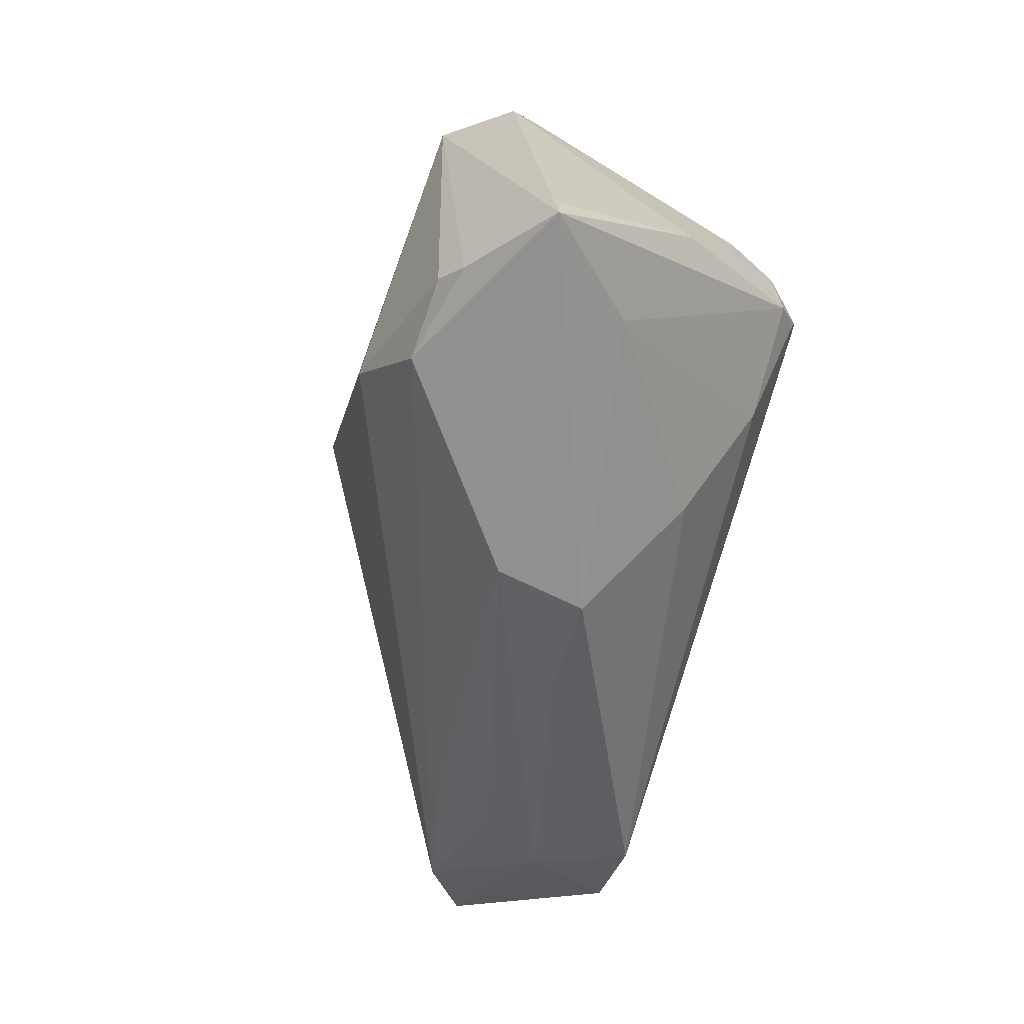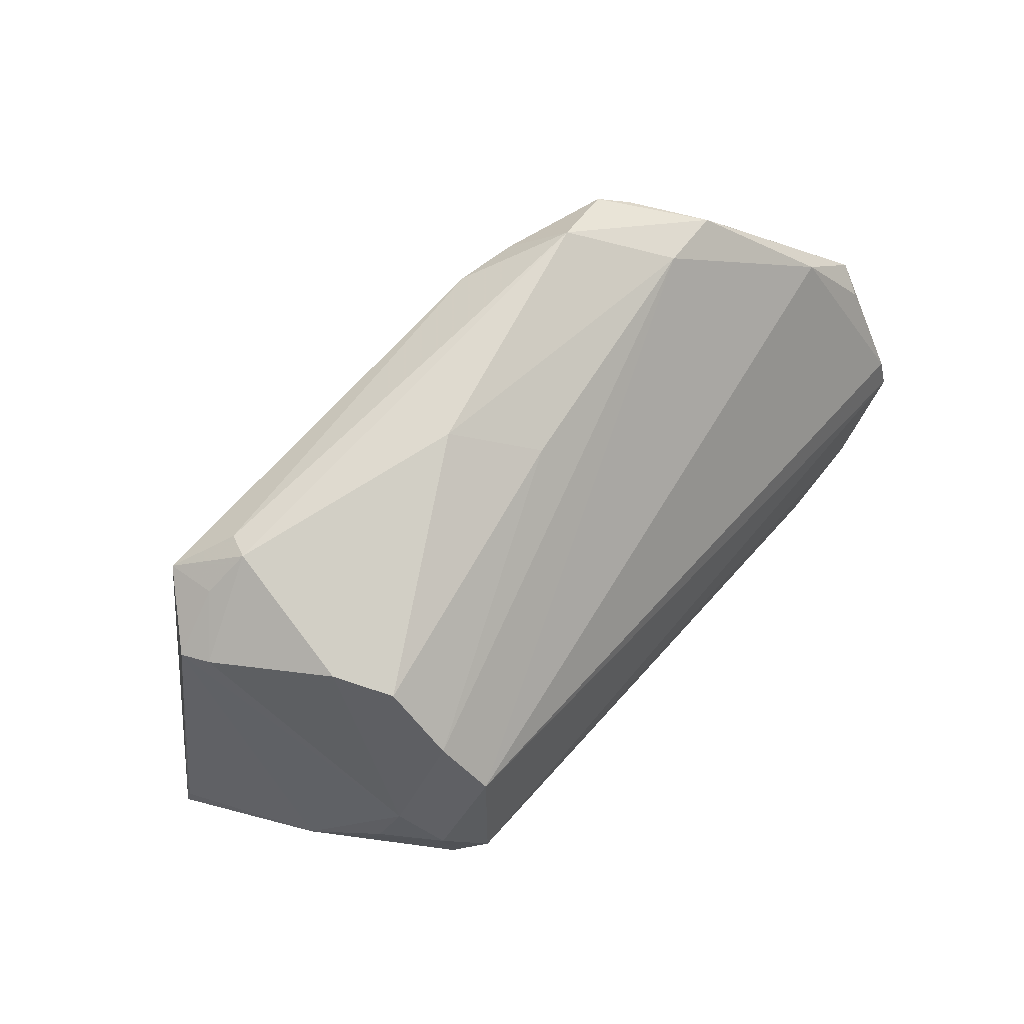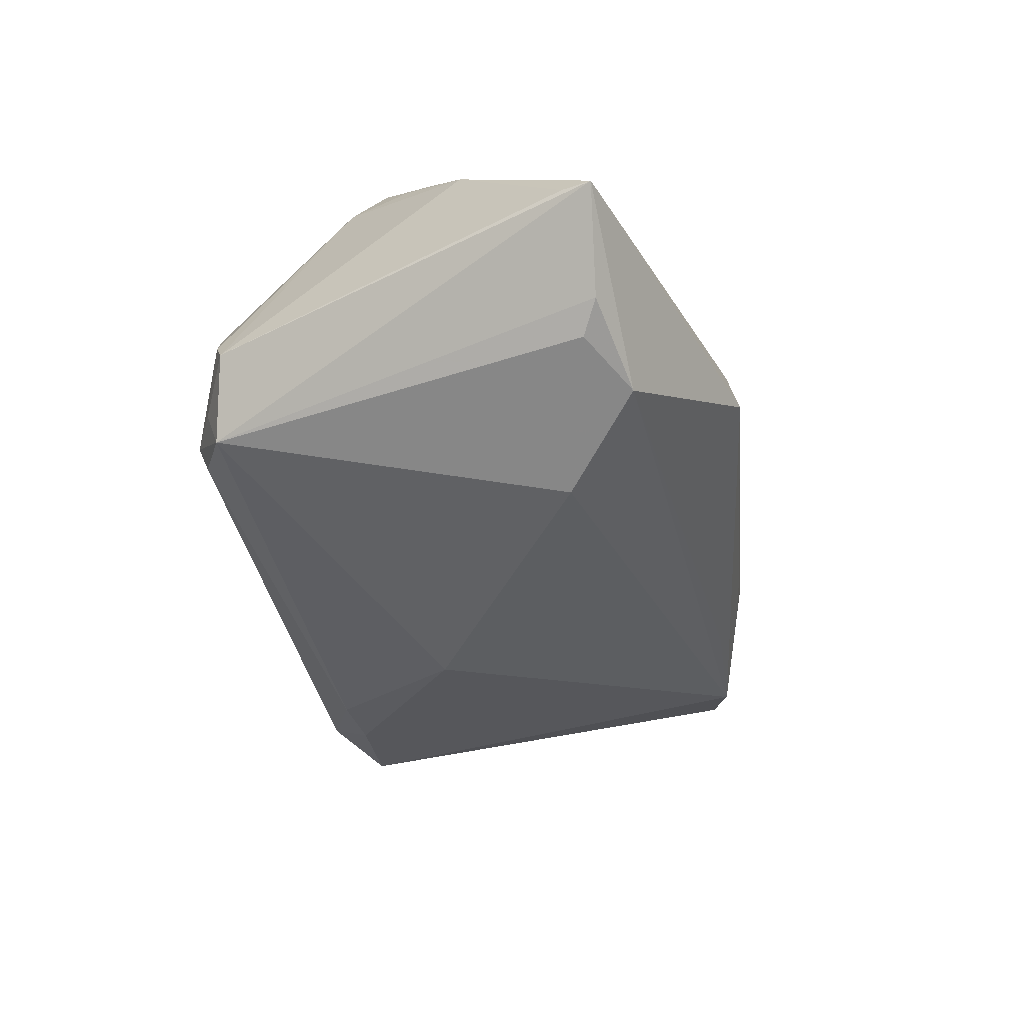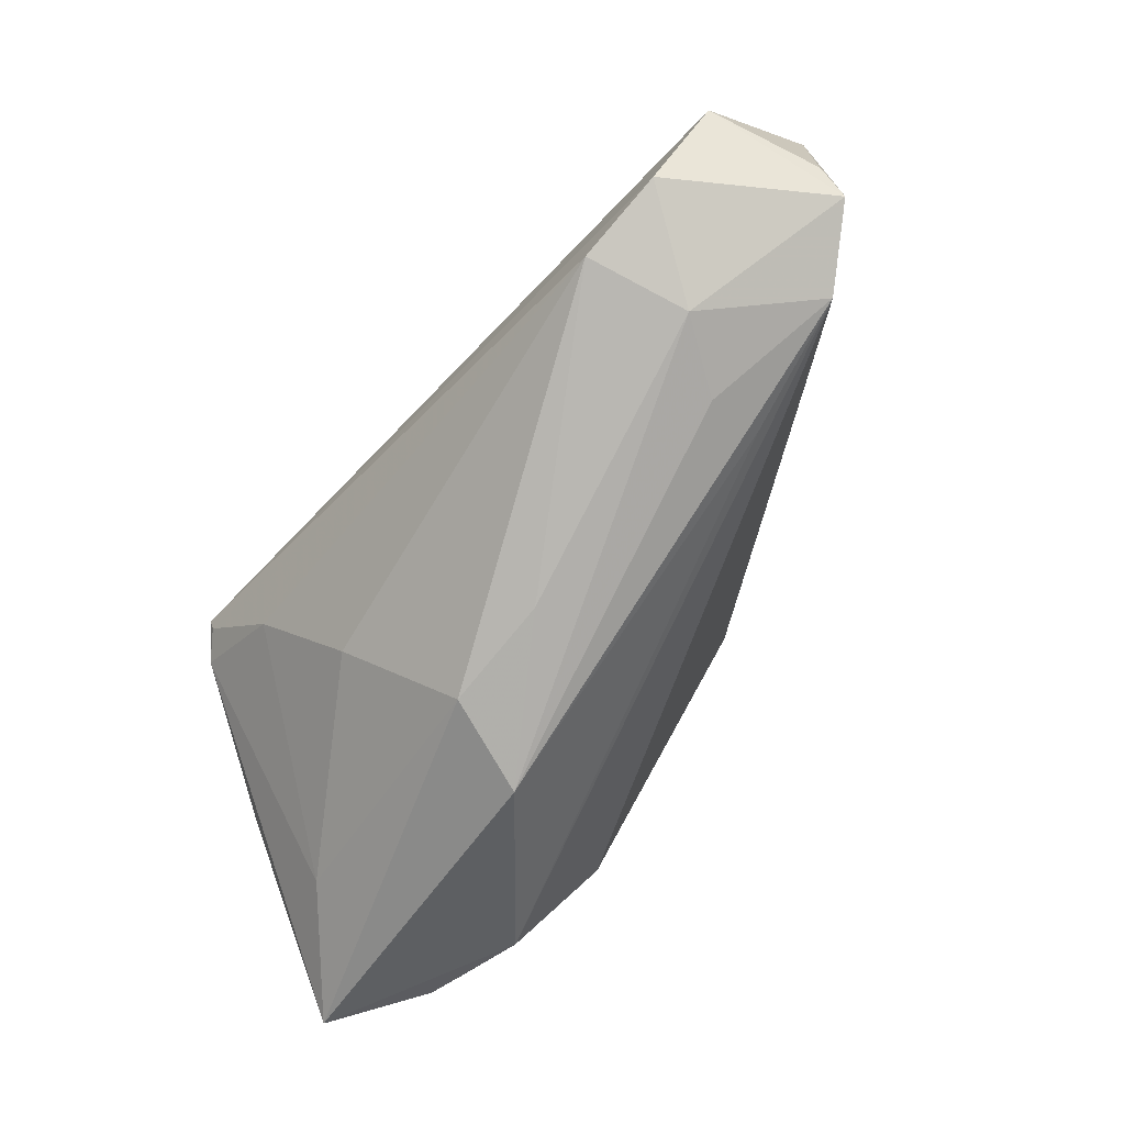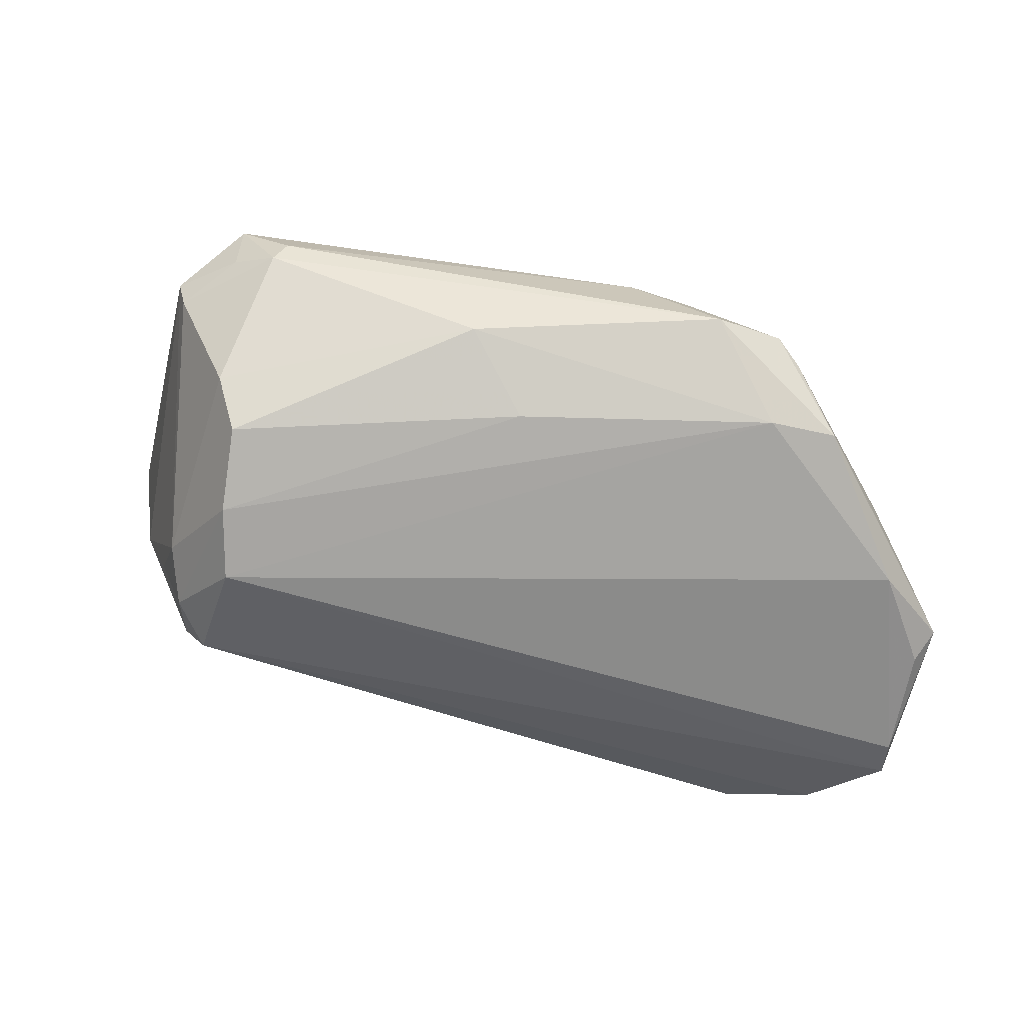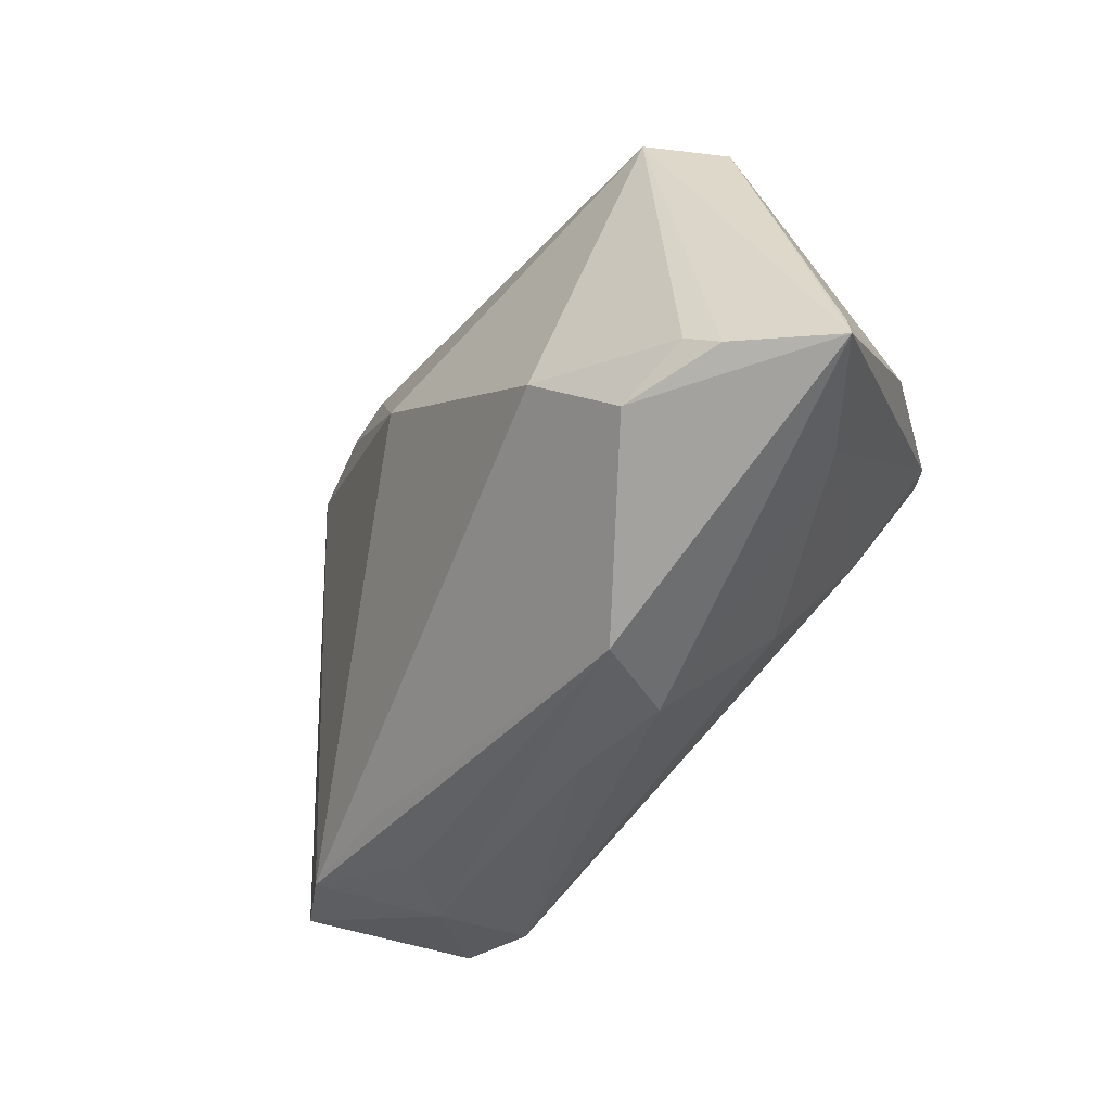
<metadata>
{"format":"obj","ext":"obj","renderer":"f3d","projection":"perspective","resolution":1024,"background":"white","views":[{"elev":-54.4,"azim":-107.5,"up":"+Y"},{"elev":73.3,"azim":-49.9,"up":"+Y"},{"elev":-49.5,"azim":-75.3,"up":"+Z"},{"elev":-71.8,"azim":47.9,"up":"+Y"},{"elev":60.2,"azim":7.0,"up":"+Y"},{"elev":-50.6,"azim":-134.0,"up":"+Y"}]}
</metadata>
<code>
v -0.03589 0.004115 0.02626
v -0.03023 0.03096 -0.01697
v 0.0392 0.02512 -0.001056
v -0.0199 -0.01925 0.01566
v -0.0409 0.01093 0.01656
v -0.04482 -0.0216 -0.01964
v -0.03943 0.006998 0.02212
v -0.03705 0.02681 -0.02123
v -0.03905 0.001339 0.02318
v 0.05332 0.001835 0.0162
v -0.005253 0.03389 -0.00526
v -0.01473 -0.03389 -0.006252
v 0.05542 0.003021 0.01269
v 0.05542 -0.01534 0.01275
v 0.0458 0.01351 0.001412
v -0.03597 0.002792 0.02564
v -0.03237 0.02929 0.009458
v -0.03273 -0.0232 -0.02221
v 0.001414 0.02928 0.00346
v 0.03583 -0.02646 0.01454
v 0.02399 0.03225 -0.01147
v -0.03515 0.02976 0.00275
v -0.02286 -0.01325 -0.02626
v -0.04412 0.0246 -0.0137
v 0.03152 0.02752 -0.0004379
v 0.003747 0.00998 -0.02429
v 0.03263 -0.02468 0.02626
v -0.04322 -0.02076 -0.0003992
v 0.0517 -0.01269 0.0255
v 0.05512 -0.01833 0.009204
v 0.04828 0.01207 0.01081
v 0.001937 -0.03147 0.005707
v 0.04658 -0.02143 0.003226
v -0.02782 -0.006872 0.02271
v -0.04279 0.02592 -0.01029
v 0.0201 0.02631 -0.0173
v 0.01297 0.02671 -0.01889
v 0.0519 -0.008486 0.024
v -0.05542 -0.02373 -0.0122
v 0.03085 -0.0232 -0.0005964
v -0.04129 -0.01928 -0.02168
v -0.04844 -0.006049 0.006819
v -0.0328 0.02314 0.01711
v -0.03674 0.02877 -0.01523
v 0.04127 0.02201 0.0002579
v 0.03047 -0.02644 0.006174
v -0.04355 0.002539 0.01497
v 0.04322 -0.02179 0.02626
v 0.03433 0.02634 -0.00973
v -0.01121 -0.03234 0.005084
v -0.03146 0.03191 -0.01424
v -0.05478 -0.02021 -0.01174
v -0.03207 0.01701 0.02293
v 0.0316 0.02774 -0.01263
f 26 23 8
f 5 42 47
f 9 42 39
f 27 4 50
f 34 4 27
f 23 26 33
f 33 18 23
f 26 54 33
f 21 54 36
f 36 54 26
f 8 23 41
f 23 18 41
f 39 42 52
f 2 51 21
f 8 51 2
f 21 51 11
f 17 11 22
f 22 11 51
f 29 53 1
f 21 11 25
f 16 27 1
f 16 34 27
f 1 9 16
f 9 34 16
f 28 9 39
f 28 34 9
f 4 34 28
f 39 50 28
f 28 50 4
f 39 18 12
f 12 50 39
f 6 18 39
f 6 41 18
f 39 8 6
f 8 41 6
f 8 2 37
f 37 26 8
f 37 36 26
f 21 36 37
f 37 2 21
f 44 51 8
f 42 5 24
f 24 52 42
f 24 44 8
f 24 8 39
f 39 52 24
f 1 53 7
f 7 9 1
f 7 5 47
f 47 42 7
f 42 9 7
f 1 27 48
f 48 29 1
f 19 11 17
f 19 25 11
f 3 54 21
f 21 25 3
f 31 25 53
f 31 3 25
f 30 33 54
f 14 29 30
f 29 48 30
f 18 33 40
f 40 12 18
f 33 12 40
f 20 48 27
f 33 30 20
f 20 30 48
f 5 22 35
f 35 24 5
f 35 22 51
f 51 44 35
f 44 24 35
f 53 29 38
f 10 31 38
f 38 31 53
f 53 25 43
f 25 19 43
f 43 19 17
f 17 22 43
f 43 22 5
f 5 7 43
f 43 7 53
f 54 3 49
f 3 31 13
f 13 31 10
f 14 30 13
f 13 29 14
f 10 38 13
f 13 38 29
f 46 12 33
f 33 20 46
f 46 20 12
f 50 12 32
f 12 20 32
f 27 50 32
f 32 20 27
f 54 49 15
f 15 13 30
f 15 49 3
f 15 30 54
f 3 13 45
f 45 15 3
f 13 15 45

</code>
